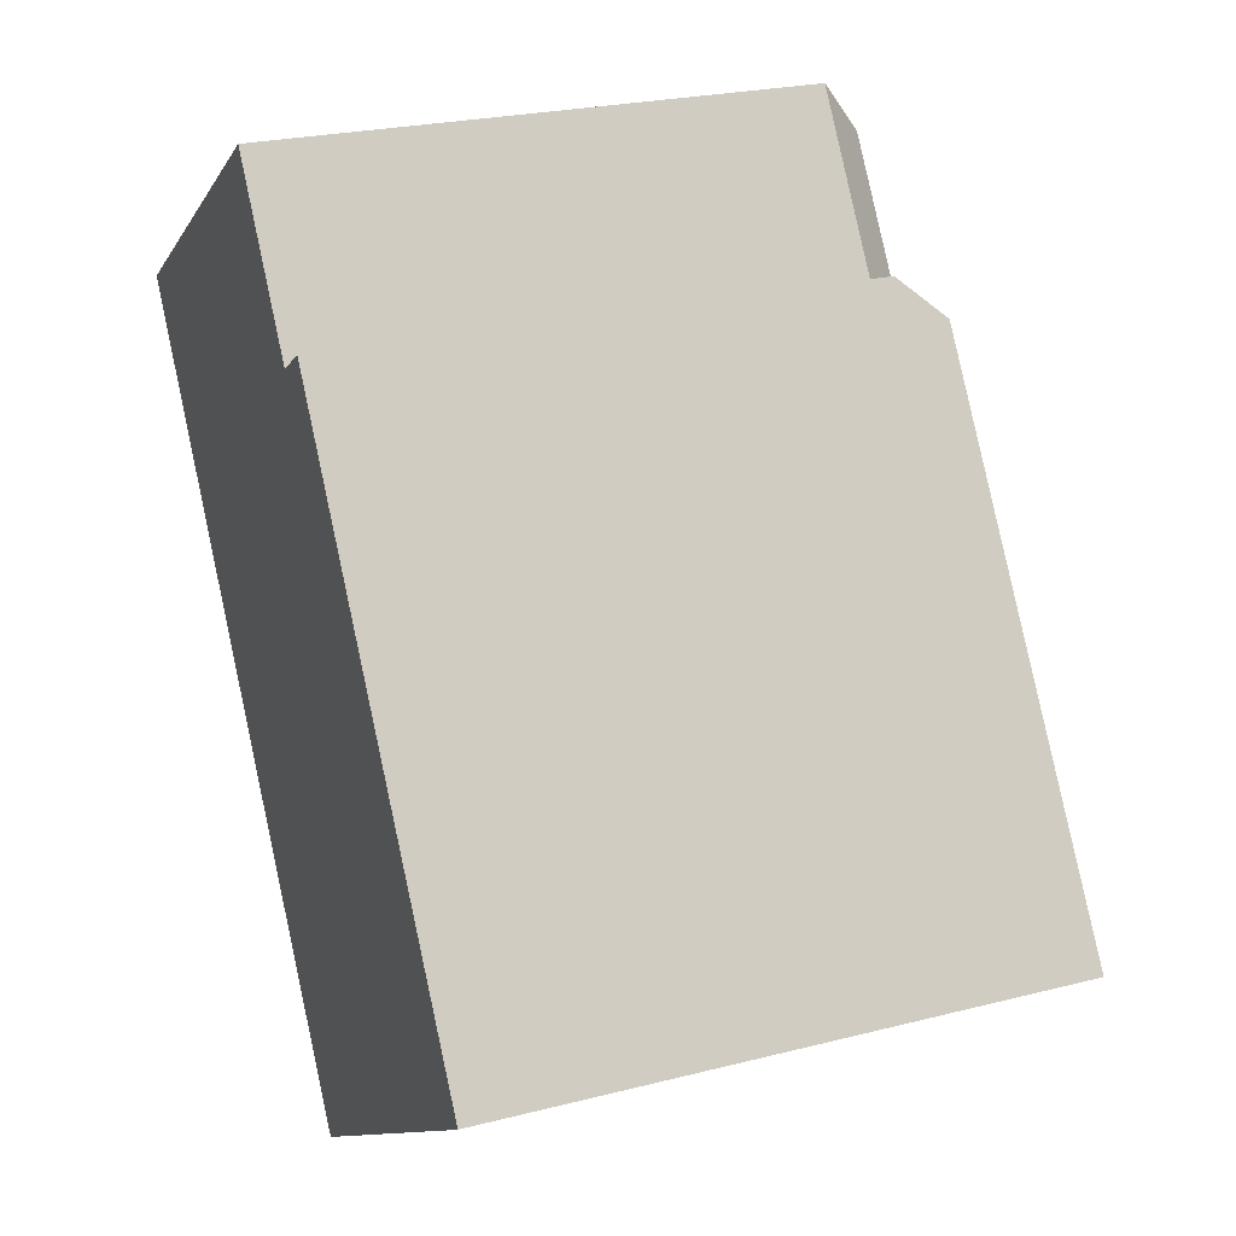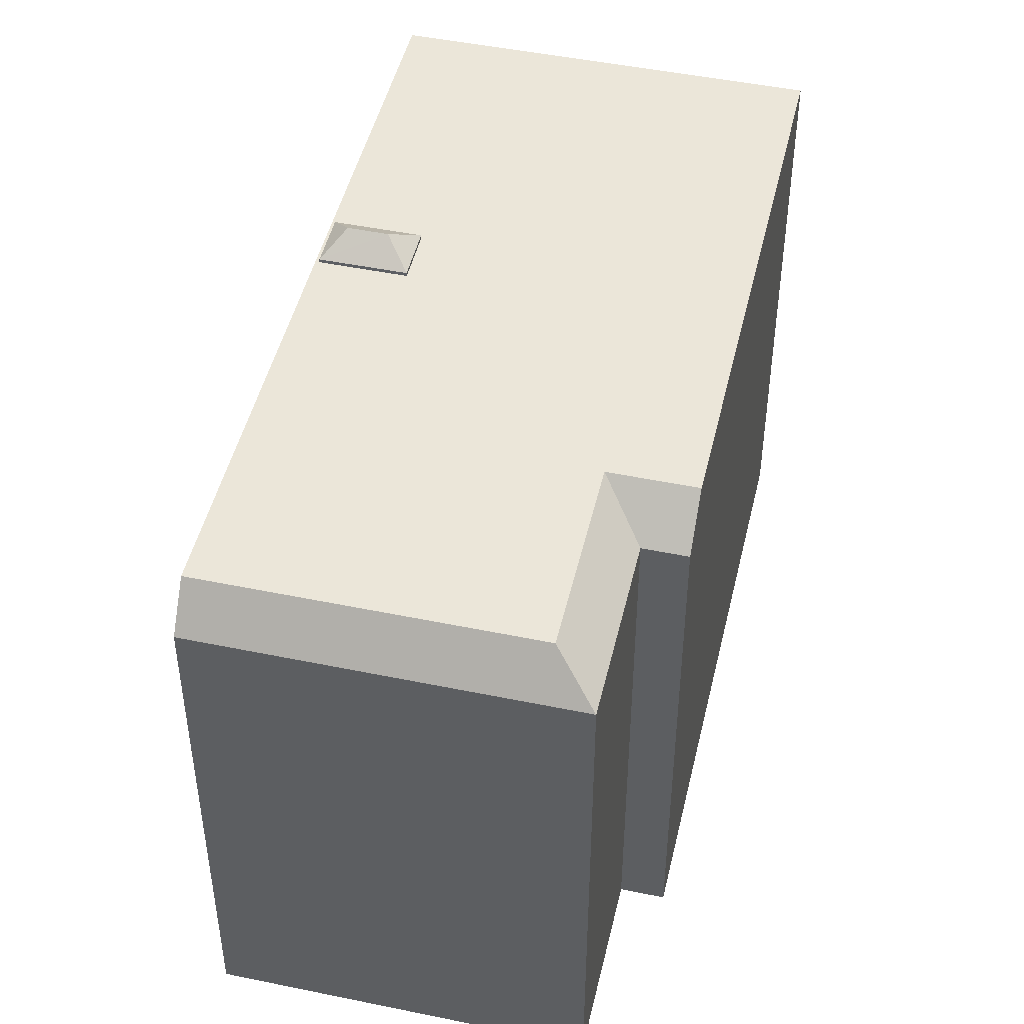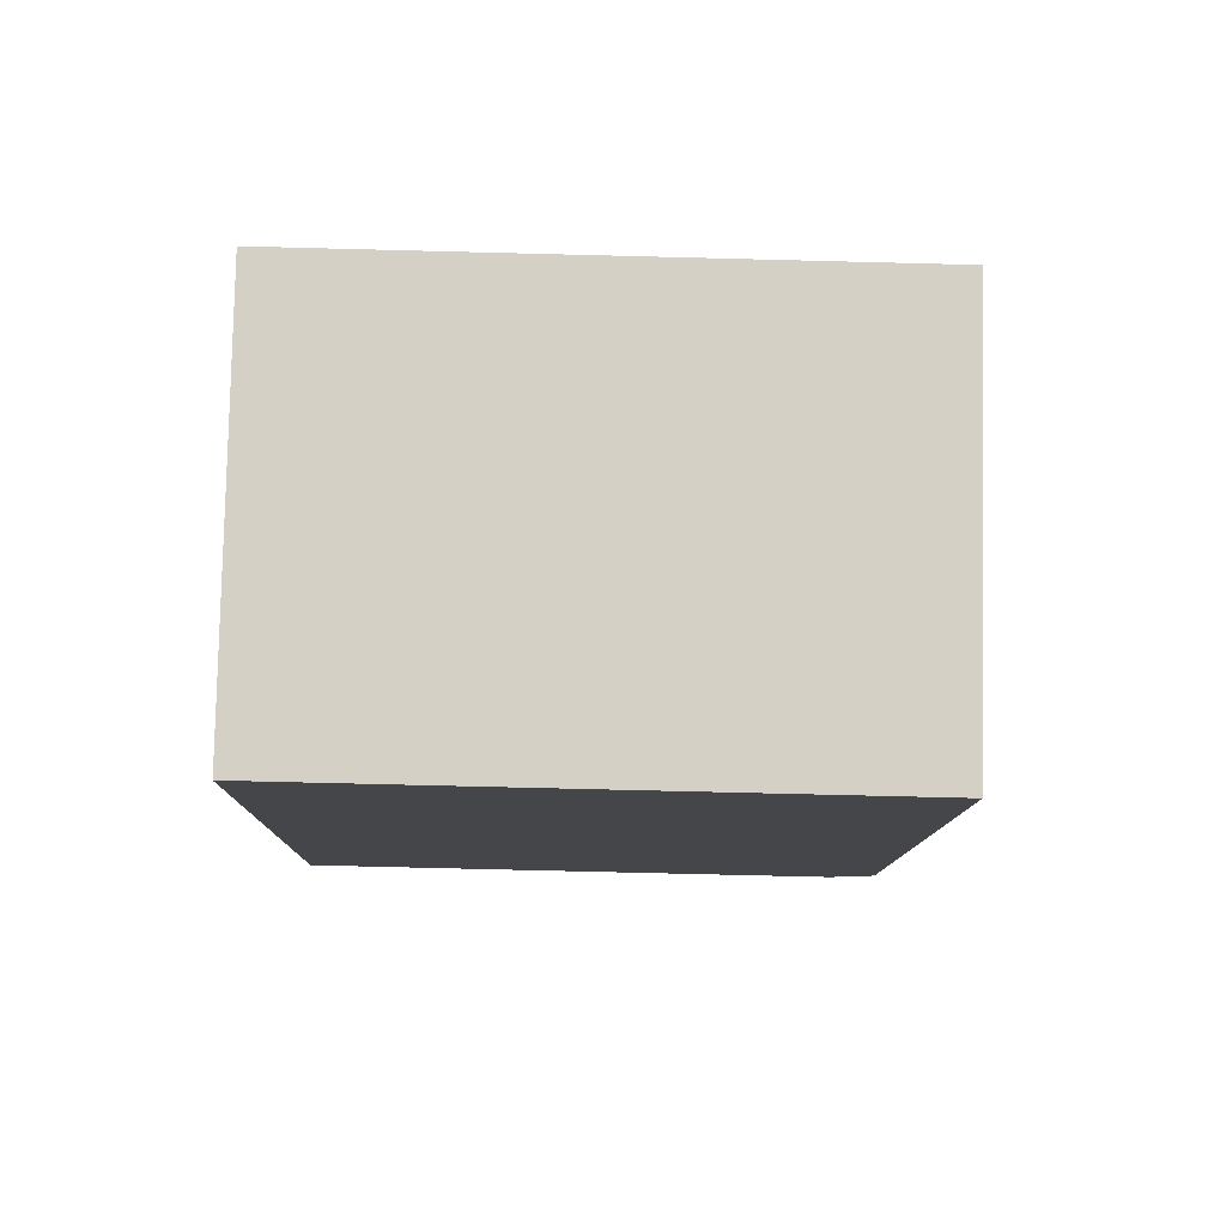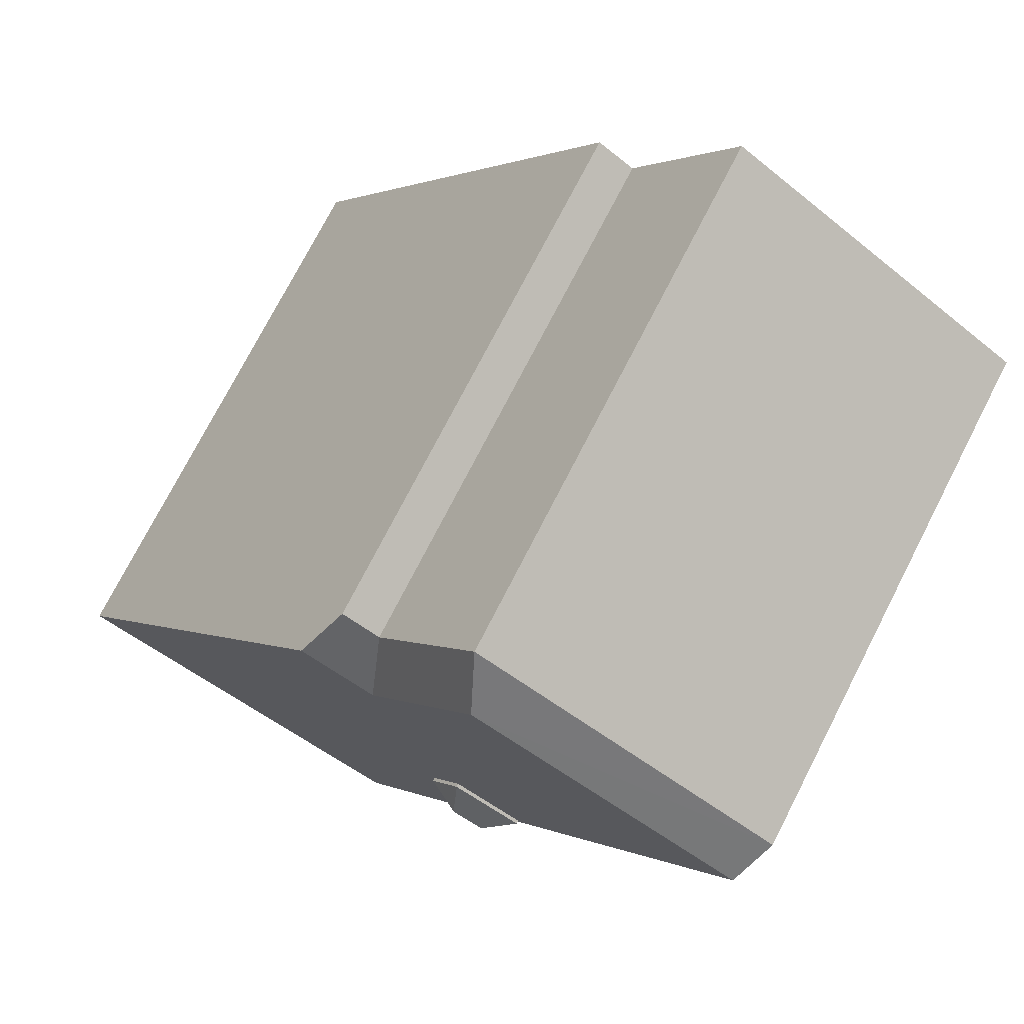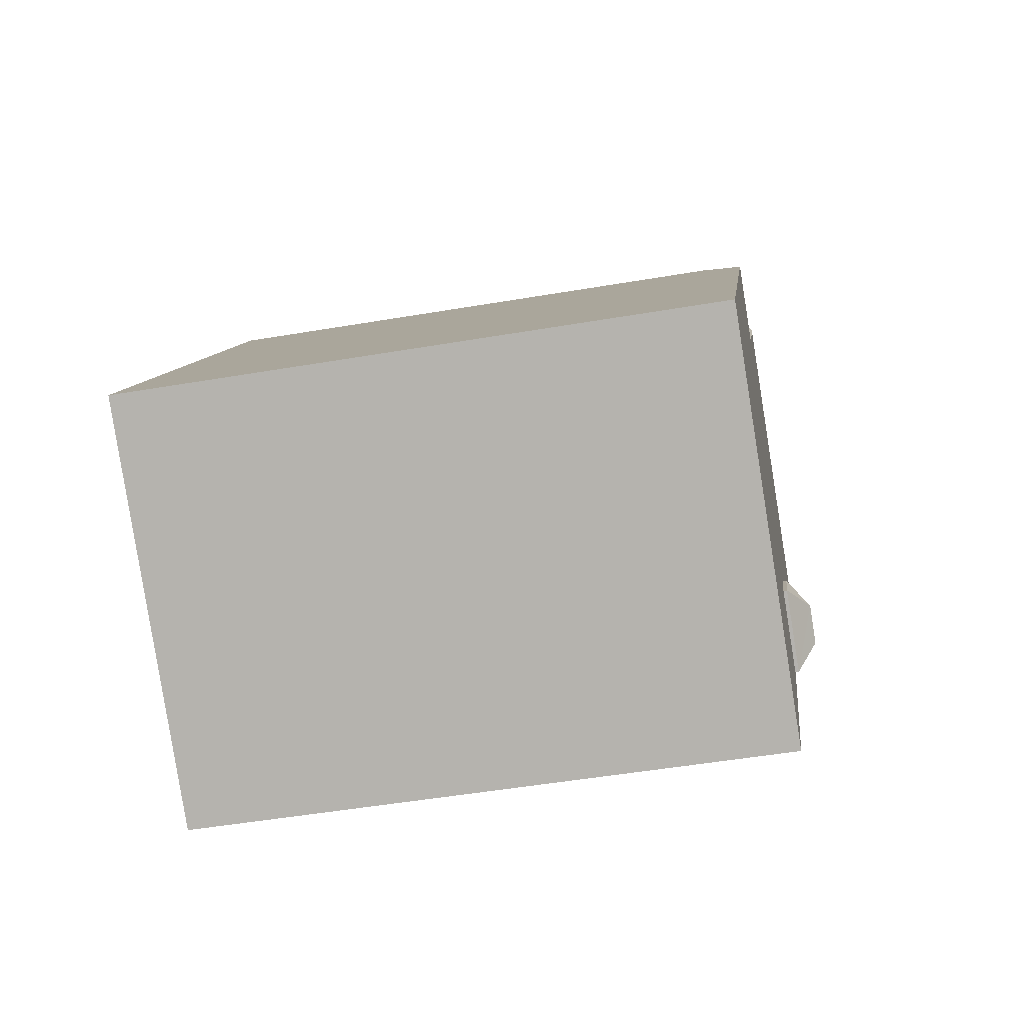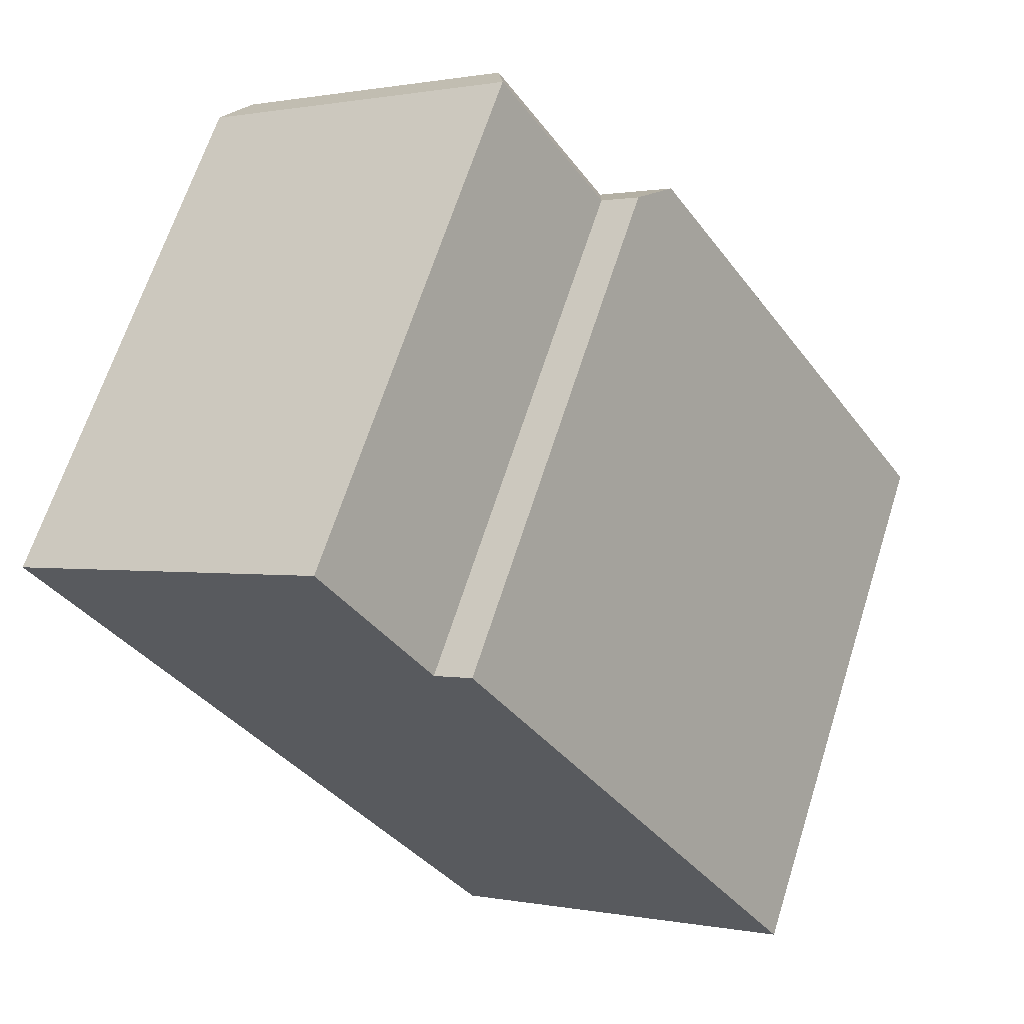
<metadata>
{"format":"obj","ext":"obj","renderer":"f3d","projection":"perspective","resolution":1024,"background":"white","views":[{"elev":24.0,"azim":67.0,"up":"+Z"},{"elev":47.5,"azim":-19.7,"up":"+Y"},{"elev":-66.7,"azim":88.5,"up":"+Z"},{"elev":74.8,"azim":-152.8,"up":"+Z"},{"elev":-48.9,"azim":100.8,"up":"+Z"},{"elev":65.5,"azim":17.6,"up":"+Z"}]}
</metadata>
<code>
v -1.53 5.736 -2.226
v -1.416 5.351 -1.562
v -0.8643 5.351 -2.421
v -2.196 5.351 -3.276
v -2.141 5.736 -2.623
v -1.53 5.736 -2.226
v -2.196 5.351 -3.276
v -1.53 5.736 -2.226
v -0.8643 5.351 -2.421
v -2.747 5.351 -2.418
v -1.53 5.736 -2.226
v -2.141 5.736 -2.623
v -2.747 5.351 -2.418
v -1.416 5.351 -1.562
v -1.53 5.736 -2.226
v -2.747 5.351 -2.418
v -2.141 5.736 -2.623
v -2.196 5.351 -3.276
v -7.212 4.506 4.368
v -1.861 5.285 7.098
v -6.884 5.286 3.858
v -7.212 4.506 4.368
v -1.534 4.503 8.03
v -1.861 5.285 7.098
v -6.884 5.286 3.858
v -2.747 5.286 -2.418
v 0.8267 5.286 -8.096
v -6.884 5.286 3.858
v -1.416 5.286 -1.562
v -2.747 5.286 -2.418
v -2.747 5.286 -2.418
v -2.196 5.286 -3.276
v 0.8267 5.286 -8.096
v -1.416 5.286 -1.562
v 0.1387 5.284 3.995
v -0.8643 5.286 -2.421
v -6.884 5.286 3.858
v 0.1387 5.284 3.995
v -1.416 5.286 -1.562
v -2.196 5.286 -3.276
v -0.8643 5.286 -2.421
v 0.8267 5.286 -8.096
v -0.8643 5.286 -2.421
v 0.1387 5.284 3.995
v 0.8267 5.286 -8.096
v 0.1387 5.284 3.995
v 7.19 5.283 -3.992
v 0.8267 5.286 -8.096
v 0.1387 5.284 3.995
v 1.48 5.283 4.86
v 7.19 5.283 -3.992
v -6.884 5.286 3.858
v -1.861 5.285 7.098
v 0.1387 5.284 3.995
v -1.861 5.285 7.098
v 0.3597 4.5 5.093
v 0.1387 5.284 3.995
v -1.861 5.285 7.098
v -1.534 4.503 8.03
v 0.3597 4.5 5.093
v 0.1387 5.284 3.995
v 0.3597 4.5 5.093
v 1.48 5.283 4.86
v 0.3597 4.5 5.093
v 1.045 4.499 5.535
v 1.48 5.283 4.86
v -1.416 5.286 -1.562
v -0.8643 5.286 -2.421
v -0.8643 5.351 -2.421
v -1.416 5.351 -1.562
v -2.196 5.351 -3.276
v -0.8643 5.351 -2.421
v -0.8643 5.286 -2.421
v -2.196 5.286 -3.276
v -2.747 5.286 -2.418
v -1.416 5.286 -1.562
v -1.416 5.351 -1.562
v -2.747 5.351 -2.418
v -2.747 5.351 -2.418
v -2.196 5.351 -3.276
v -2.196 5.286 -3.276
v -2.747 5.286 -2.418
v -4.373 -5.262 6.199
v -1.534 -5.262 8.03
v -1.534 4.503 8.03
v -7.212 4.506 4.368
v -7.212 -5.262 4.368
v -4.373 -5.262 6.199
v -7.212 4.506 4.368
v -4.373 -5.262 6.199
v -1.534 4.503 8.03
v -7.212 4.506 4.368
v -7.048 -5.262 4.113
v -7.212 -5.262 4.368
v -7.048 -5.262 4.113
v -6.884 5.286 3.858
v -6.884 -5.262 3.858
v -7.212 4.506 4.368
v -6.884 5.286 3.858
v -7.048 -5.262 4.113
v -6.884 5.286 3.858
v 0.8267 5.286 -8.096
v 0.8267 -5.262 -8.096
v -6.884 -5.262 3.858
v 4.335 -5.262 0.4338
v 7.19 -5.262 -3.992
v 7.19 5.283 -3.992
v 1.48 5.283 4.86
v 1.48 -5.262 4.86
v 4.335 -5.262 0.4338
v 1.48 5.283 4.86
v 4.335 -5.262 0.4338
v 7.19 5.283 -3.992
v 1.262 -5.262 5.197
v 1.48 -5.262 4.86
v 1.48 5.283 4.86
v 1.045 4.499 5.535
v 1.045 -5.262 5.535
v 1.262 -5.262 5.197
v 1.045 4.499 5.535
v 1.262 -5.262 5.197
v 1.48 5.283 4.86
v 0.8267 5.286 -8.096
v 7.19 5.283 -3.992
v 7.19 -5.262 -3.992
v 0.8267 -5.262 -8.096
v -0.5873 -5.262 6.561
v 0.3597 -5.262 5.093
v 0.3597 4.5 5.093
v -1.534 4.503 8.03
v -1.534 -5.262 8.03
v -0.5873 -5.262 6.561
v -1.534 4.503 8.03
v -0.5873 -5.262 6.561
v 0.3597 4.5 5.093
v 0.3597 -5.262 5.093
v 1.045 -5.262 5.535
v 1.045 4.499 5.535
v 0.3597 4.5 5.093
v -1.534 -5.262 8.03
v -4.373 -5.262 6.199
v -7.212 -5.262 4.368
v -7.048 -5.262 4.113
v -6.884 -5.262 3.858
v 0.8267 -5.262 -8.096
v 7.19 -5.262 -3.992
v 4.335 -5.262 0.4338
v 1.48 -5.262 4.86
v 1.262 -5.262 5.197
v 1.045 -5.262 5.535
v 0.3597 -5.262 5.093
v -0.5873 -5.262 6.561
g CDNNDG02_0005690
f 1 2 3
f 4 5 6
f 7 8 9
f 10 11 12
f 13 14 15
f 16 17 18
f 19 20 21
f 22 23 24
f 25 26 27
f 28 29 30
f 31 32 33
f 34 35 36
f 37 38 39
f 40 41 42
f 43 44 45
f 46 47 48
f 49 50 51
f 52 53 54
f 55 56 57
f 58 59 60
f 61 62 63
f 64 65 66
f 70 67 68
f 68 69 70
f 72 73 74
f 71 72 74
f 75 77 78
f 75 76 77
f 82 79 81
f 81 79 80
f 83 84 85
f 86 87 88
f 89 90 91
f 92 93 94
f 95 96 97
f 98 99 100
f 102 103 104
f 101 102 104
f 105 106 107
f 108 109 110
f 111 112 113
f 114 115 116
f 117 118 119
f 120 121 122
f 124 125 126
f 123 124 126
f 127 128 129
f 130 131 132
f 133 134 135
f 136 138 139
f 138 136 137
f 140 141 152
f 147 148 151
f 151 149 150
f 141 151 152
f 141 142 143
f 151 148 149
f 141 143 144
f 141 144 151
f 144 147 151
f 144 145 147
f 145 146 147

</code>
